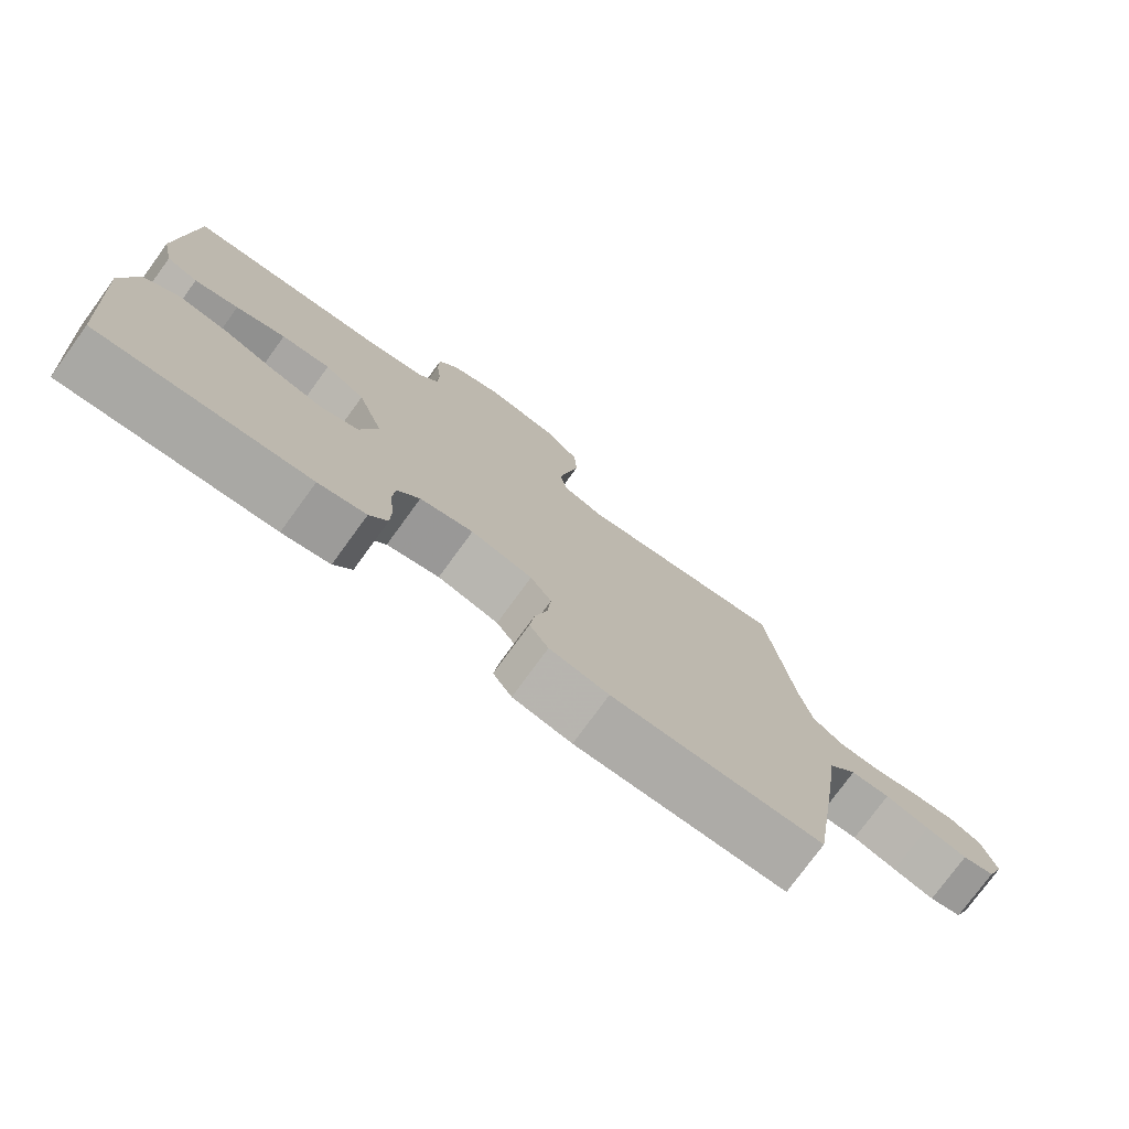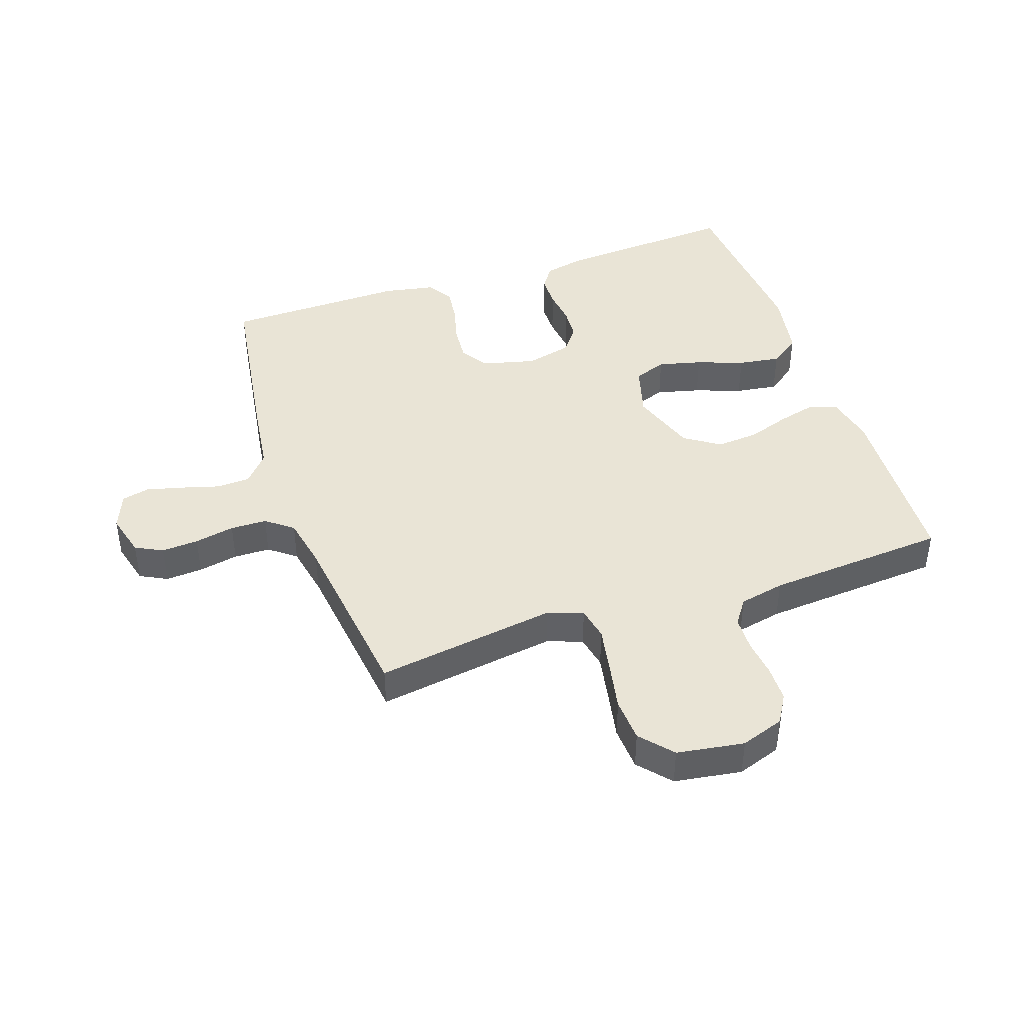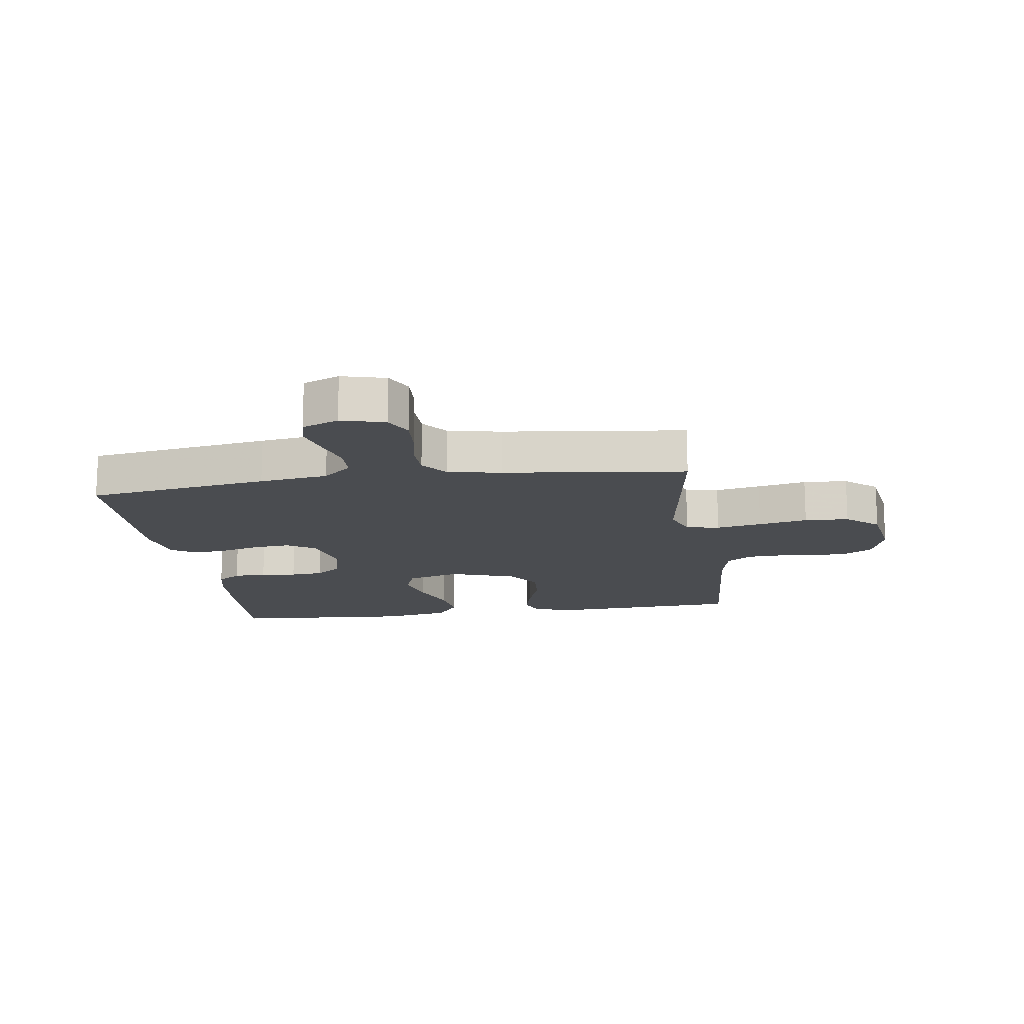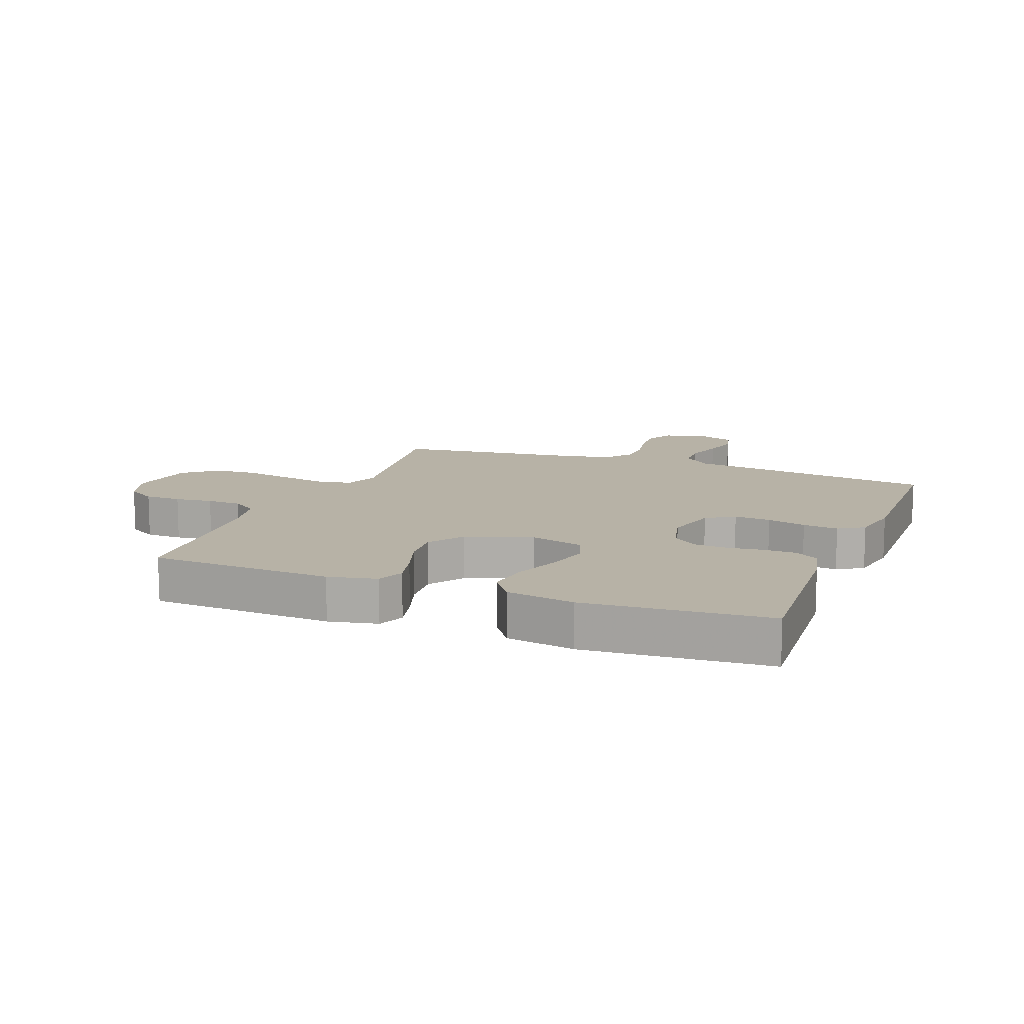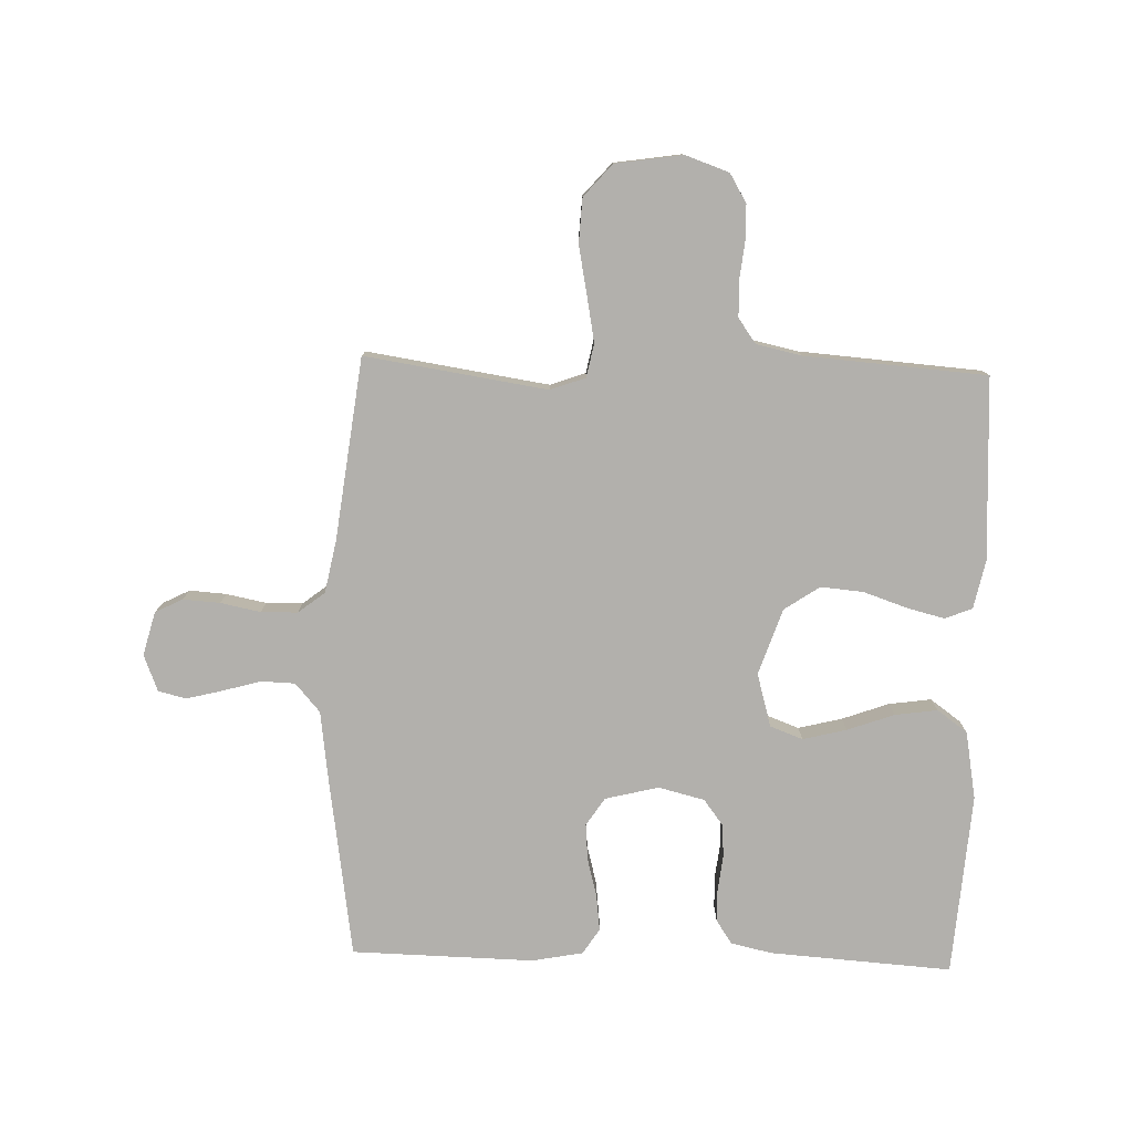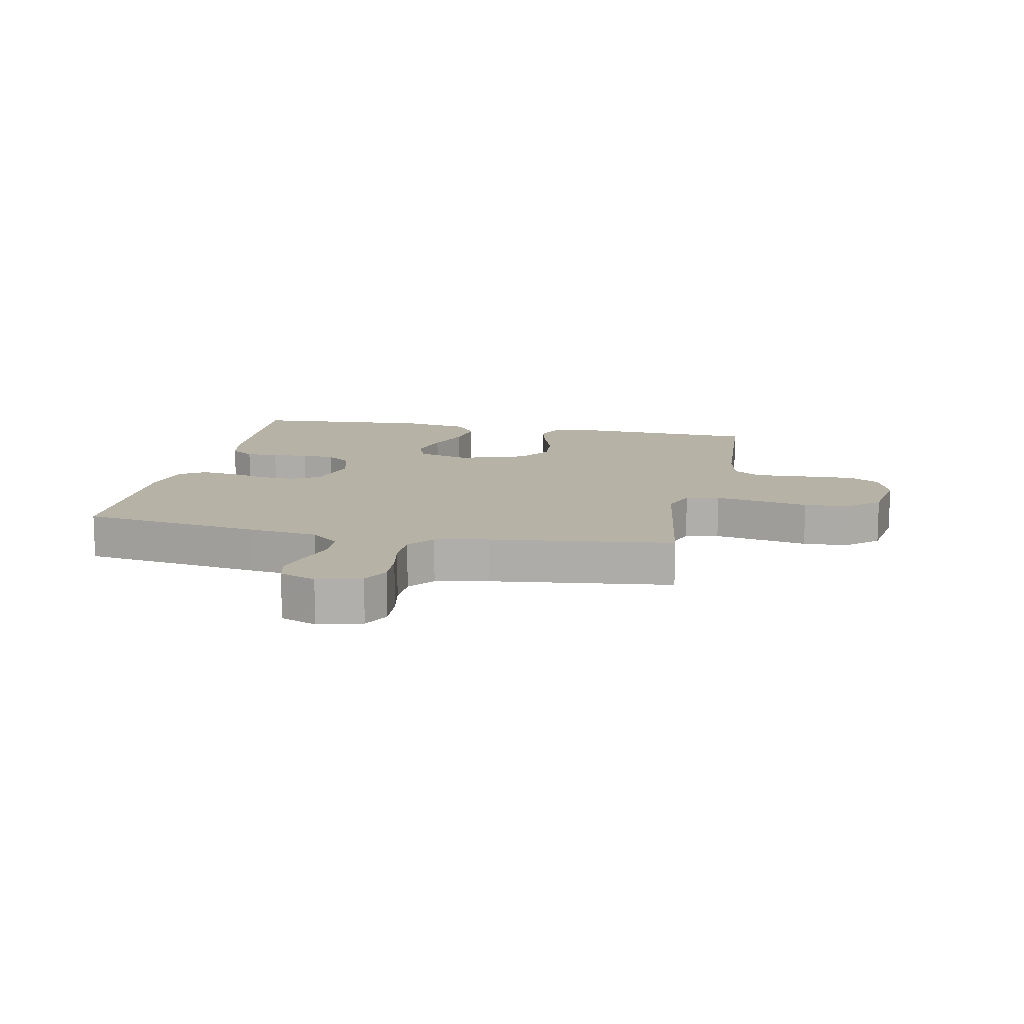
<metadata>
{"format":"obj","ext":"obj","renderer":"f3d","projection":"perspective","resolution":1024,"background":"white","views":[{"elev":-76.9,"azim":143.9,"up":"+Z"},{"elev":42.7,"azim":-18.8,"up":"+Y"},{"elev":-15.1,"azim":-81.6,"up":"+Y"},{"elev":12.3,"azim":111.2,"up":"+Y"},{"elev":-78.8,"azim":-1.8,"up":"+Y"},{"elev":12.2,"azim":-78.4,"up":"+Y"}]}
</metadata>
<code>
v 0.5 0.07 0.5
v 0.515 0.07 0.2
v 0.498 0.07 0.12
v 0.453 0.07 0.102
v 0.39 0.07 0.118
v 0.319 0.07 0.142
v 0.249 0.07 0.148
v 0.191 0.07 0.109
v 0.154 0.07 0
v 0.179 0.07 -0.088
v 0.233 0.07 -0.108
v 0.305 0.07 -0.09
v 0.382 0.07 -0.062
v 0.452 0.07 -0.052
v 0.502 0.07 -0.088
v 0.522 0.07 -0.2
v 0.5 0.07 -0.5
v 0.2 0.07 -0.48
v 0.132 0.07 -0.465
v 0.106 0.07 -0.426
v 0.105 0.07 -0.372
v 0.112 0.07 -0.313
v 0.108 0.07 -0.259
v 0.076 0.07 -0.217
v 0 0.07 -0.198
v -0.088 0.07 -0.22
v -0.118 0.07 -0.266
v -0.113 0.07 -0.326
v -0.096 0.07 -0.39
v -0.089 0.07 -0.448
v -0.116 0.07 -0.49
v -0.2 0.07 -0.506
v -0.5 0.07 -0.5
v -0.545 0.07 -0.2
v -0.56 0.07 -0.087
v -0.601 0.07 -0.04
v -0.657 0.07 -0.038
v -0.72 0.07 -0.056
v -0.779 0.07 -0.071
v -0.825 0.07 -0.06
v -0.849 0.07 0
v -0.83 0.07 0.072
v -0.785 0.07 0.095
v -0.724 0.07 0.091
v -0.658 0.07 0.078
v -0.598 0.07 0.079
v -0.554 0.07 0.113
v -0.537 0.07 0.2
v -0.5 0.07 0.5
v -0.2 0.07 0.455
v -0.142 0.07 0.476
v -0.131 0.07 0.531
v -0.145 0.07 0.606
v -0.161 0.07 0.687
v -0.157 0.07 0.76
v -0.111 0.07 0.813
v 0 0.07 0.83
v 0.072 0.07 0.805
v 0.1 0.07 0.758
v 0.101 0.07 0.698
v 0.094 0.07 0.636
v 0.096 0.07 0.579
v 0.125 0.07 0.538
v 0.2 0.07 0.522
v 0.5 0 0.5
v 0.515 0 0.2
v 0.498 0 0.12
v 0.453 0 0.102
v 0.39 0 0.118
v 0.319 0 0.142
v 0.249 0 0.148
v 0.191 0 0.109
v 0.154 0 0
v 0.179 0 -0.088
v 0.233 0 -0.108
v 0.305 0 -0.09
v 0.382 0 -0.062
v 0.452 0 -0.052
v 0.502 0 -0.088
v 0.522 0 -0.2
v 0.5 0 -0.5
v 0.2 0 -0.48
v 0.132 0 -0.465
v 0.106 0 -0.426
v 0.105 0 -0.372
v 0.112 0 -0.313
v 0.108 0 -0.259
v 0.076 0 -0.217
v 0 0 -0.198
v -0.088 0 -0.22
v -0.118 0 -0.266
v -0.113 0 -0.326
v -0.096 0 -0.39
v -0.089 0 -0.448
v -0.116 0 -0.49
v -0.2 0 -0.506
v -0.5 0 -0.5
v -0.545 0 -0.2
v -0.56 0 -0.087
v -0.601 0 -0.04
v -0.657 0 -0.038
v -0.72 0 -0.056
v -0.779 0 -0.071
v -0.825 0 -0.06
v -0.849 0 0
v -0.83 0 0.072
v -0.785 0 0.095
v -0.724 0 0.091
v -0.658 0 0.078
v -0.598 0 0.079
v -0.554 0 0.113
v -0.537 0 0.2
v -0.5 0 0.5
v -0.2 0 0.455
v -0.142 0 0.476
v -0.131 0 0.531
v -0.145 0 0.606
v -0.161 0 0.687
v -0.157 0 0.76
v -0.111 0 0.813
v 0 0 0.83
v 0.072 0 0.805
v 0.1 0 0.758
v 0.101 0 0.698
v 0.094 0 0.636
v 0.096 0 0.579
v 0.125 0 0.538
v 0.2 0 0.522
f 58 59 60 61
f 58 61 62
f 57 58 62
f 56 57 62
f 53 54 55 56
f 52 53 56 62
f 51 52 62 63
f 48 49 50
f 47 48 50 51
f 42 43 44 45
f 42 45 46
f 41 42 46
f 40 41 46
f 37 38 39 40
f 37 40 46
f 36 37 46 47
f 32 33 34 35
f 30 31 32 35
f 28 29 30 35
f 27 28 35 36
f 26 27 36 47
f 19 20 21 22
f 19 22 23
f 18 19 23
f 17 18 23
f 16 17 23 24
f 12 13 14 15
f 11 12 15 16
f 3 4 5 6
f 1 2 3 6
f 64 1 6 7
f 63 64 7 8
f 51 63 8 9
f 25 26 47 51
f 25 51 9 10
f 11 16 24 25
f 10 11 25
f 125 124 123 122
f 126 125 122
f 126 122 121
f 126 121 120
f 120 119 118 117
f 126 120 117 116
f 127 126 116 115
f 114 113 112
f 115 114 112 111
f 109 108 107 106
f 110 109 106
f 110 106 105
f 110 105 104
f 104 103 102 101
f 110 104 101
f 111 110 101 100
f 99 98 97 96
f 99 96 95 94
f 99 94 93 92
f 100 99 92 91
f 111 100 91 90
f 86 85 84 83
f 87 86 83
f 87 83 82
f 87 82 81
f 88 87 81 80
f 79 78 77 76
f 80 79 76 75
f 70 69 68 67
f 70 67 66 65
f 71 70 65 128
f 72 71 128 127
f 73 72 127 115
f 115 111 90 89
f 74 73 115 89
f 89 88 80 75
f 89 75 74
f 1 65 66 2
f 2 66 67 3
f 3 67 68 4
f 4 68 69 5
f 5 69 70 6
f 6 70 71 7
f 7 71 72 8
f 8 72 73 9
f 9 73 74 10
f 10 74 75 11
f 11 75 76 12
f 12 76 77 13
f 13 77 78 14
f 14 78 79 15
f 15 79 80 16
f 16 80 81 17
f 17 81 82 18
f 18 82 83 19
f 19 83 84 20
f 20 84 85 21
f 21 85 86 22
f 22 86 87 23
f 23 87 88 24
f 24 88 89 25
f 25 89 90 26
f 26 90 91 27
f 27 91 92 28
f 28 92 93 29
f 29 93 94 30
f 30 94 95 31
f 31 95 96 32
f 32 96 97 33
f 33 97 98 34
f 34 98 99 35
f 35 99 100 36
f 36 100 101 37
f 37 101 102 38
f 38 102 103 39
f 39 103 104 40
f 40 104 105 41
f 41 105 106 42
f 42 106 107 43
f 43 107 108 44
f 44 108 109 45
f 45 109 110 46
f 46 110 111 47
f 47 111 112 48
f 48 112 113 49
f 49 113 114 50
f 50 114 115 51
f 51 115 116 52
f 52 116 117 53
f 53 117 118 54
f 54 118 119 55
f 55 119 120 56
f 56 120 121 57
f 57 121 122 58
f 58 122 123 59
f 59 123 124 60
f 60 124 125 61
f 61 125 126 62
f 62 126 127 63
f 63 127 128 64
f 64 128 65 1

</code>
